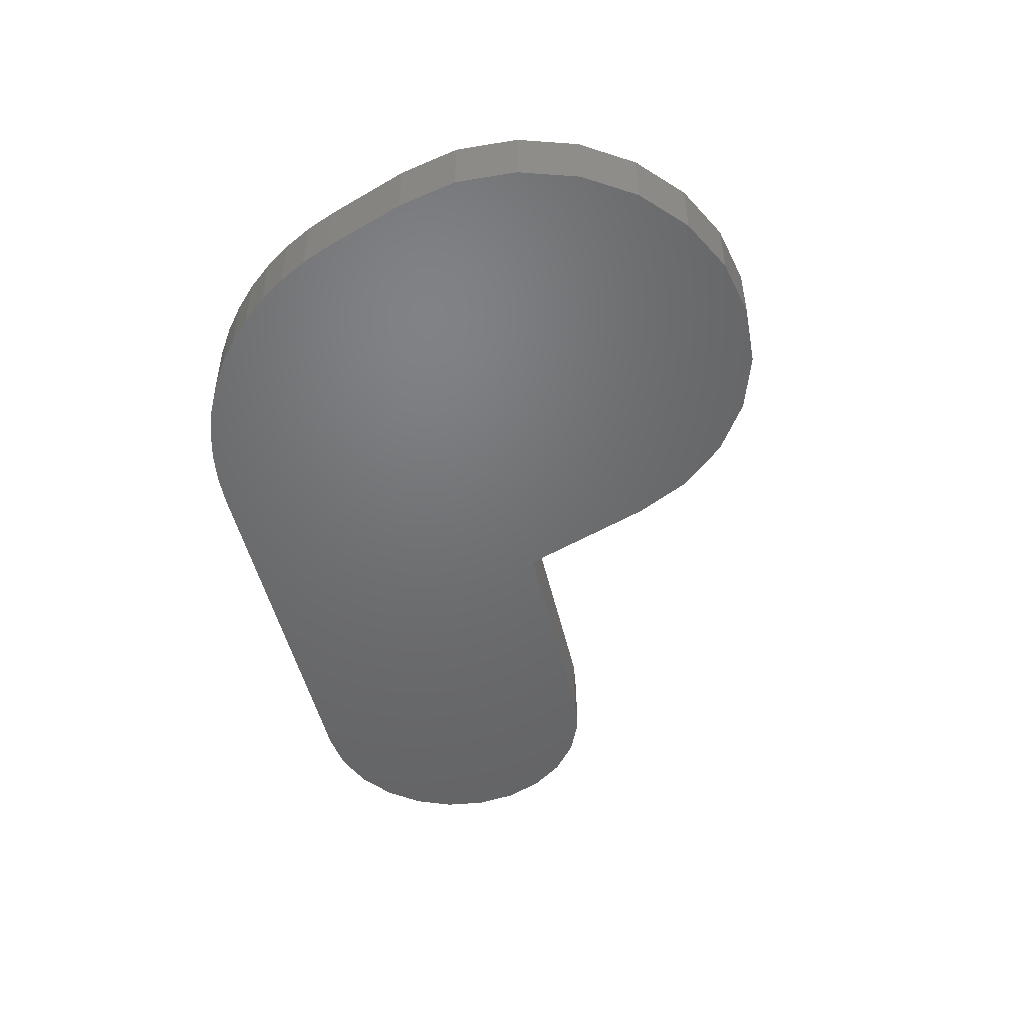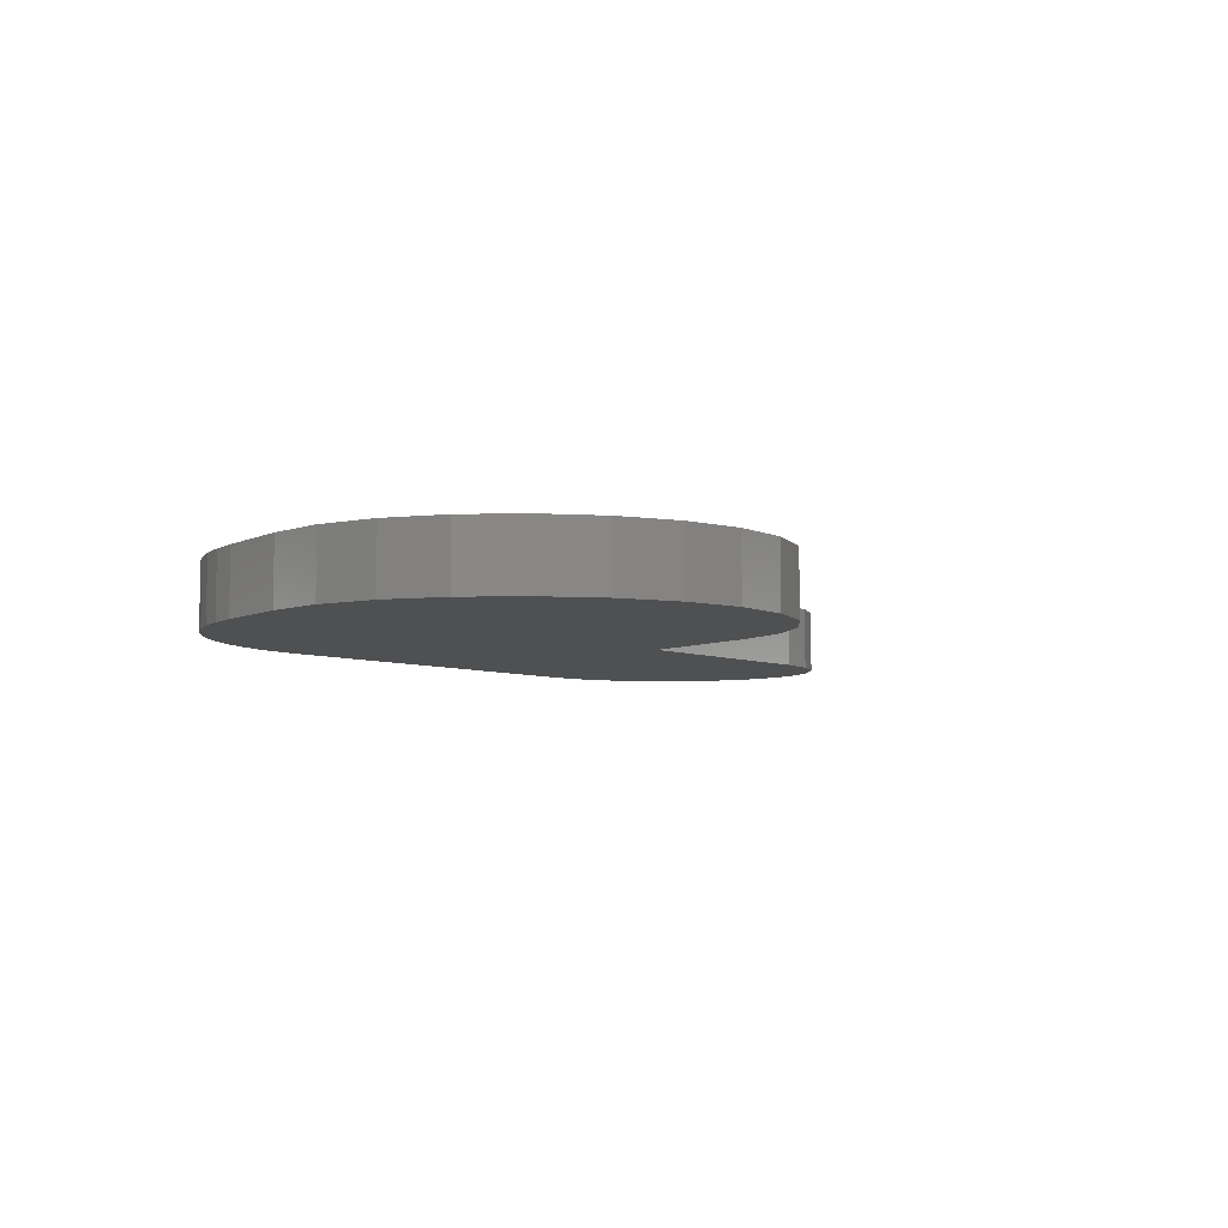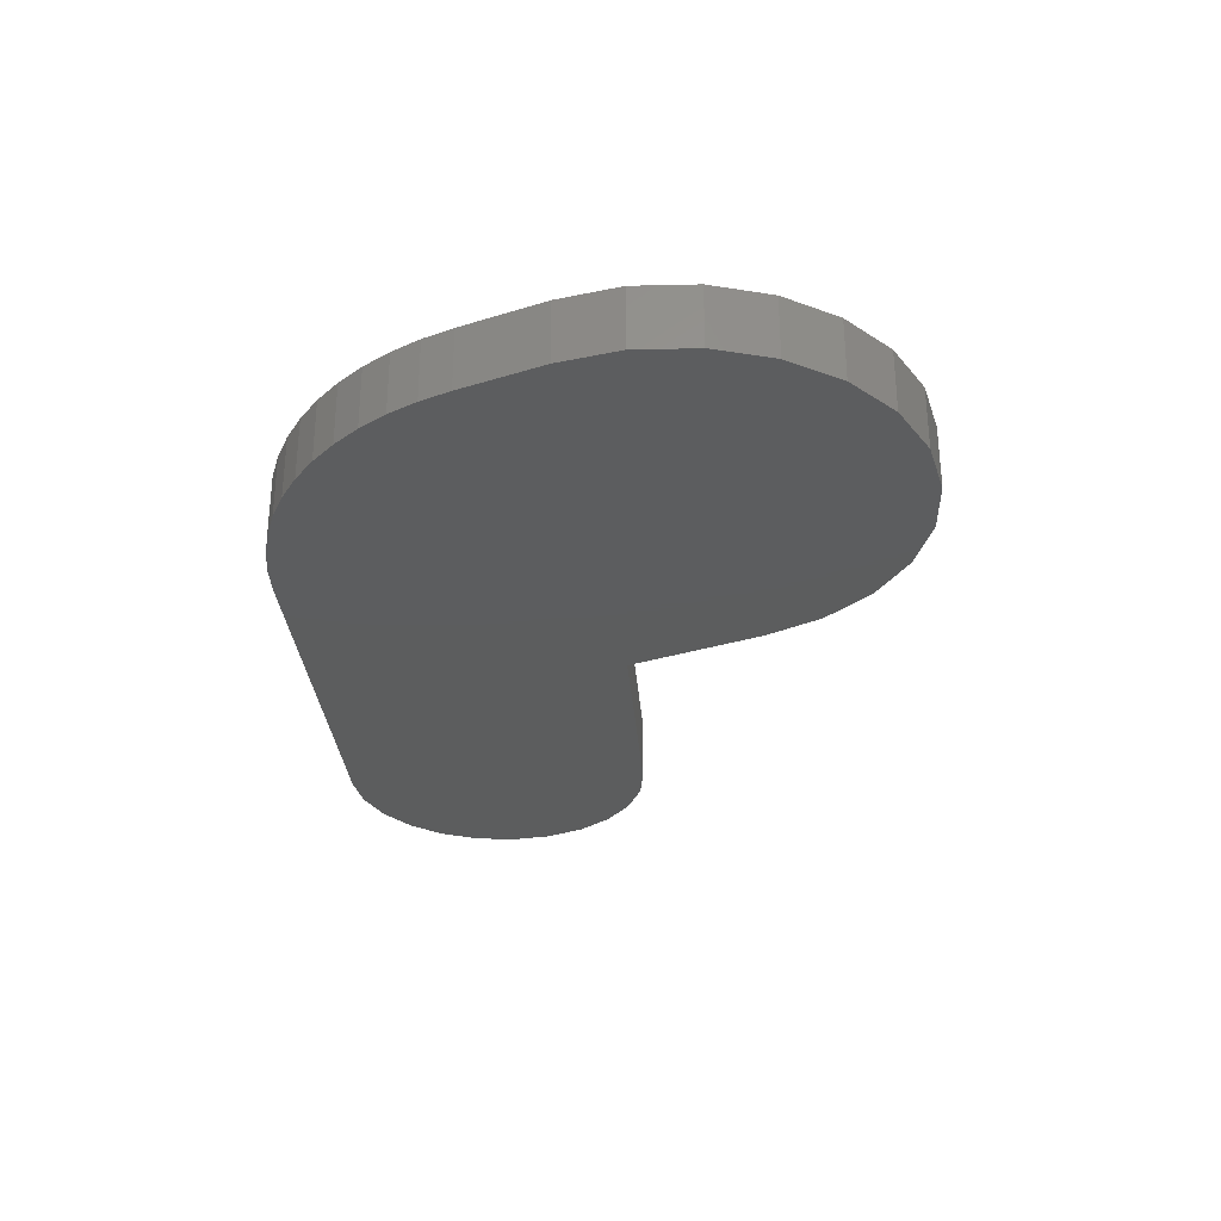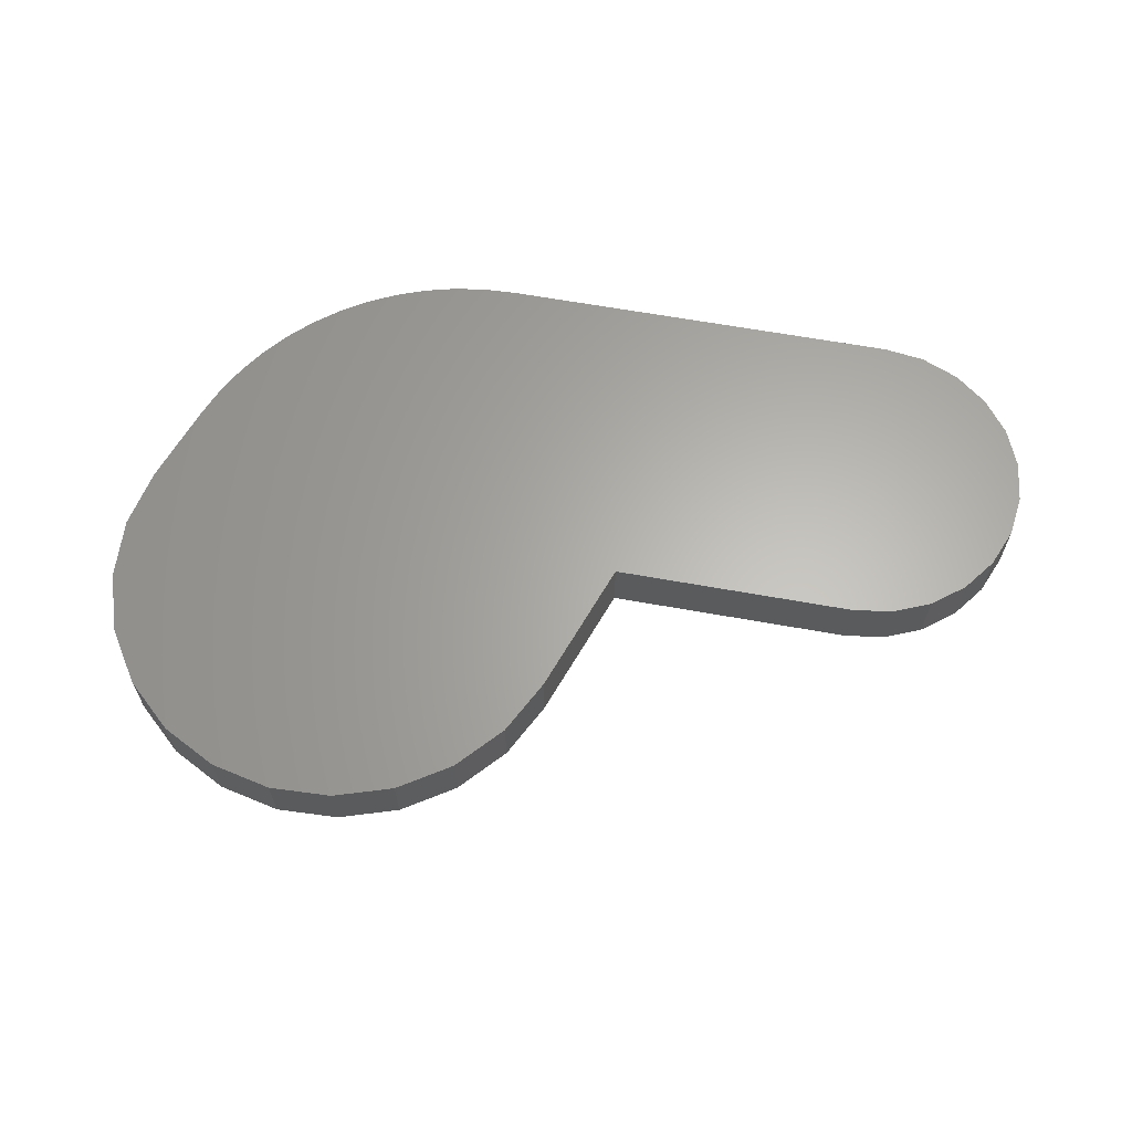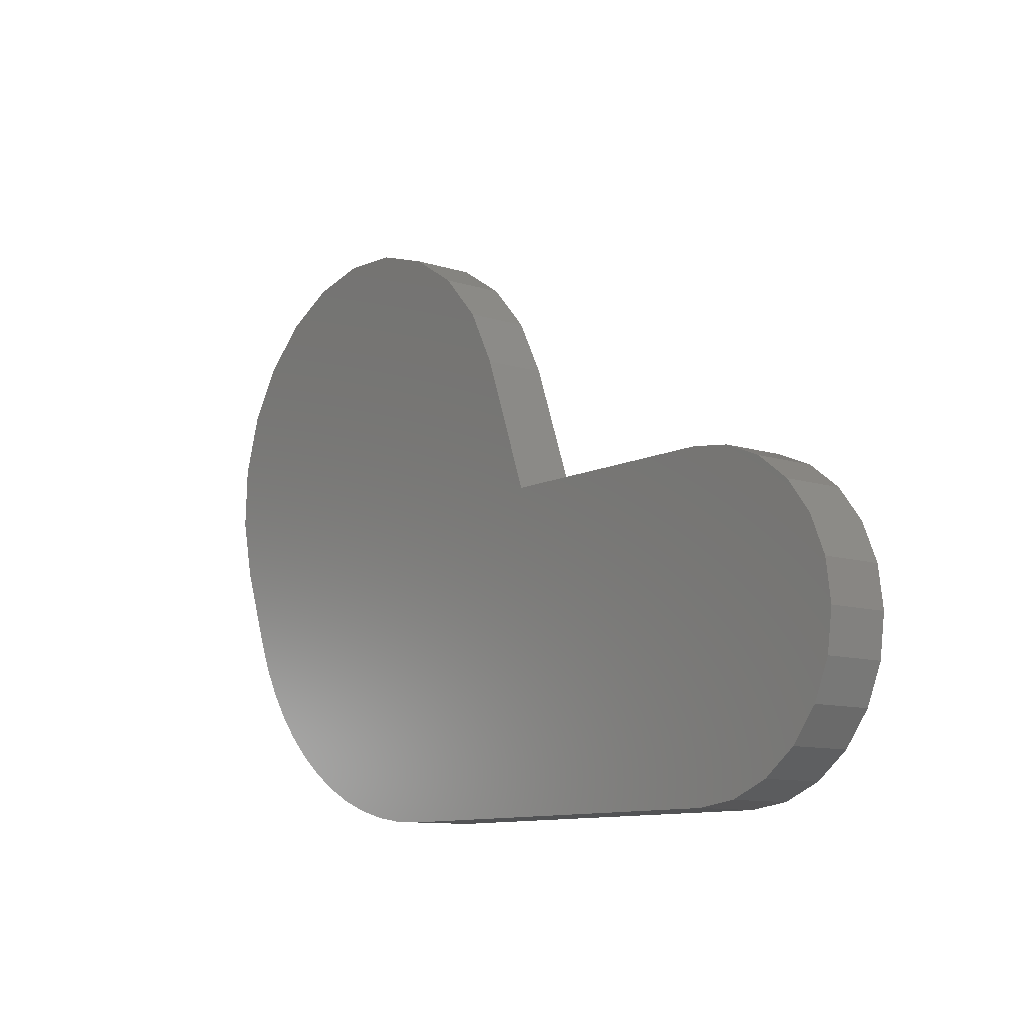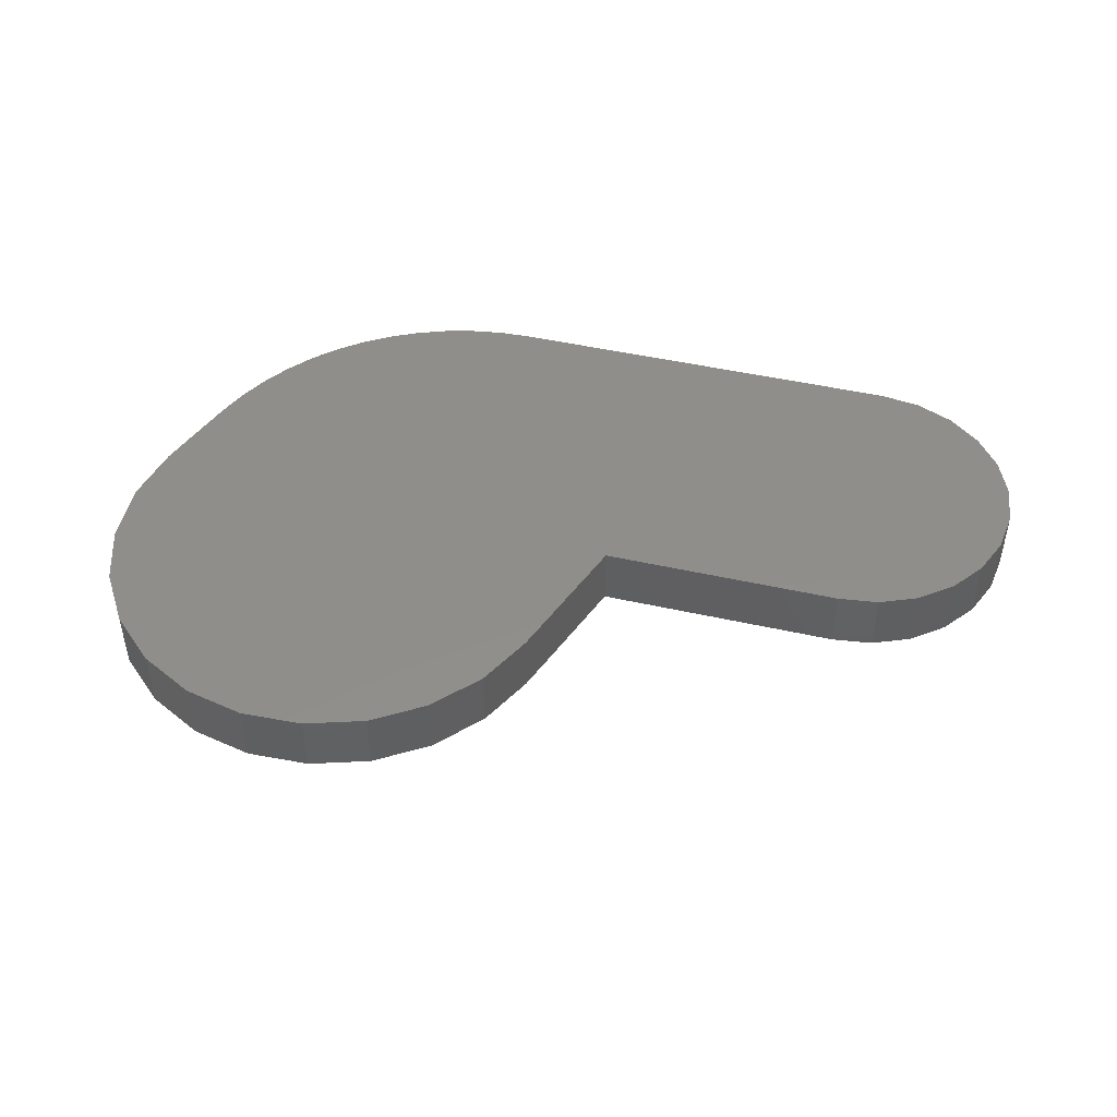
<metadata>
{"format":"stl","ext":"stl","renderer":"f3d","projection":"perspective","resolution":1024,"background":"white","views":[{"elev":-49.2,"azim":102.9,"up":"+Z"},{"elev":-5.7,"azim":126.6,"up":"+Z"},{"elev":-30.3,"azim":94.4,"up":"+Z"},{"elev":63.8,"azim":-169.7,"up":"+Z"},{"elev":-10.5,"azim":-128.6,"up":"+Y"},{"elev":46.8,"azim":-165.6,"up":"+Z"}]}
</metadata>
<code>
# stl→obj: 80 verts, 156 faces
v 21.96 141.1 2.006
v 23.25 141.3 0.005719
v 21.96 141.1 0.005719
v 23.25 141.3 2.006
v 46.34 146.2 0.005719
v 46.93 144.3 2.006
v 46.93 144.3 0.005719
v 46.34 146.2 2.006
v 34.73 148.8 2.006
v 33.4 147.3 0.005719
v 33.4 147.3 2.006
v 34.73 148.8 0.005719
v 32.5 145.6 0.005719
v 32.5 145.6 2.006
v 30.93 141.3 0.005719
v 30.93 141.3 2.006
v 19.72 139.8 2.006
v 20.75 140.6 0.005719
v 19.72 139.8 0.005719
v 20.75 140.6 2.006
v 18.92 138.8 0.005719
v 18.92 138.8 2.006
v 47.02 142.4 0.005719
v 46.59 140.4 2.006
v 46.59 140.4 0.005719
v 47.02 142.4 2.006
v 18.42 137.6 2.006
v 18.25 136.3 0.005719
v 18.25 136.3 2.006
v 18.42 137.6 0.005719
v 18.42 135 0.005719
v 18.42 135 2.006
v 45.65 137.8 2.006
v 45.65 137.8 0.005719
v 38.24 150.4 2.006
v 40.2 150.5 0.005719
v 38.24 150.4 0.005719
v 40.2 150.5 2.006
v 36.38 149.8 0.005719
v 36.38 149.8 2.006
v 45.25 136.9 2.006
v 45.25 136.9 0.005719
v 43.85 149.2 2.006
v 45.29 147.8 0.005719
v 43.85 149.2 0.005719
v 45.29 147.8 2.006
v 42.11 150.1 0.005719
v 42.11 150.1 2.006
v 23.25 131.3 2.006
v 21.96 131.4 0.005719
v 23.25 131.3 0.005719
v 21.96 131.4 2.006
v 20.75 131.9 2.006
v 19.72 132.7 0.005719
v 20.75 131.9 0.005719
v 19.72 132.7 2.006
v 36.25 131.3 2.006
v 36.25 131.3 0.005719
v 39.26 131.7 2.006
v 38.27 131.5 0.005719
v 39.26 131.7 0.005719
v 38.27 131.5 2.006
v 40.21 132.1 2.006
v 40.21 132.1 0.005719
v 37.27 131.3 0.005719
v 37.27 131.3 2.006
v 41.12 132.5 2.006
v 41.12 132.5 0.005719
v 42.79 133.7 2.006
v 41.99 133.1 0.005719
v 42.79 133.7 0.005719
v 41.99 133.1 2.006
v 18.92 133.8 2.006
v 18.92 133.8 0.005719
v 43.52 134.4 2.006
v 43.52 134.4 0.005719
v 44.18 135.2 0.005719
v 44.18 135.2 2.006
v 44.76 136 0.005719
v 44.76 136 2.006
f 1 2 3
f 2 1 4
f 5 6 7
f 6 5 8
f 9 10 11
f 10 9 12
f 11 13 14
f 13 11 10
f 14 15 16
f 15 14 13
f 17 18 19
f 18 17 20
f 17 21 22
f 21 17 19
f 23 24 25
f 24 23 26
f 7 26 23
f 26 7 6
f 27 28 29
f 28 27 30
f 4 15 2
f 15 4 16
f 22 30 27
f 30 22 21
f 29 31 32
f 31 29 28
f 25 33 34
f 33 25 24
f 35 36 37
f 36 35 38
f 9 39 12
f 39 9 40
f 20 3 18
f 3 20 1
f 40 37 39
f 37 40 35
f 34 41 42
f 41 34 33
f 43 44 45
f 44 43 46
f 38 47 36
f 47 38 48
f 44 8 5
f 8 44 46
f 48 45 47
f 45 48 43
f 49 50 51
f 50 49 52
f 53 54 55
f 54 53 56
f 52 55 50
f 55 52 53
f 57 51 58
f 51 57 49
f 59 60 61
f 60 59 62
f 63 61 64
f 61 63 59
f 62 65 60
f 65 62 66
f 67 64 68
f 64 67 63
f 69 70 71
f 70 69 72
f 72 68 70
f 68 72 67
f 73 54 56
f 54 73 74
f 66 58 65
f 58 66 57
f 32 74 73
f 74 32 31
f 75 71 76
f 71 75 69
f 77 75 76
f 75 77 78
f 79 78 77
f 78 79 80
f 42 80 79
f 80 42 41
f 30 31 28
f 31 30 21
f 31 21 74
f 74 21 19
f 74 19 54
f 54 19 18
f 54 18 55
f 55 18 3
f 55 3 50
f 50 3 2
f 50 2 51
f 51 2 15
f 51 15 58
f 58 15 13
f 58 13 10
f 58 10 12
f 58 12 39
f 58 39 65
f 65 39 37
f 65 37 60
f 60 37 36
f 60 36 61
f 61 36 64
f 64 36 47
f 64 47 68
f 68 47 70
f 70 47 71
f 71 47 45
f 71 45 76
f 76 45 77
f 77 45 44
f 77 44 79
f 79 44 42
f 42 44 34
f 34 44 5
f 34 5 25
f 25 5 7
f 25 7 23
f 32 27 29
f 27 32 73
f 27 73 22
f 22 73 56
f 22 56 17
f 17 56 53
f 17 53 20
f 20 53 52
f 20 52 1
f 1 52 49
f 1 49 4
f 4 49 57
f 4 57 16
f 16 57 14
f 14 57 11
f 11 57 9
f 9 57 40
f 40 57 66
f 40 66 35
f 35 66 62
f 35 62 38
f 38 62 59
f 38 59 63
f 38 63 48
f 48 63 67
f 48 67 72
f 48 72 69
f 48 69 43
f 43 69 75
f 43 75 78
f 43 78 46
f 46 78 80
f 46 80 41
f 46 41 33
f 46 33 8
f 8 33 24
f 8 24 6
f 6 24 26

</code>
